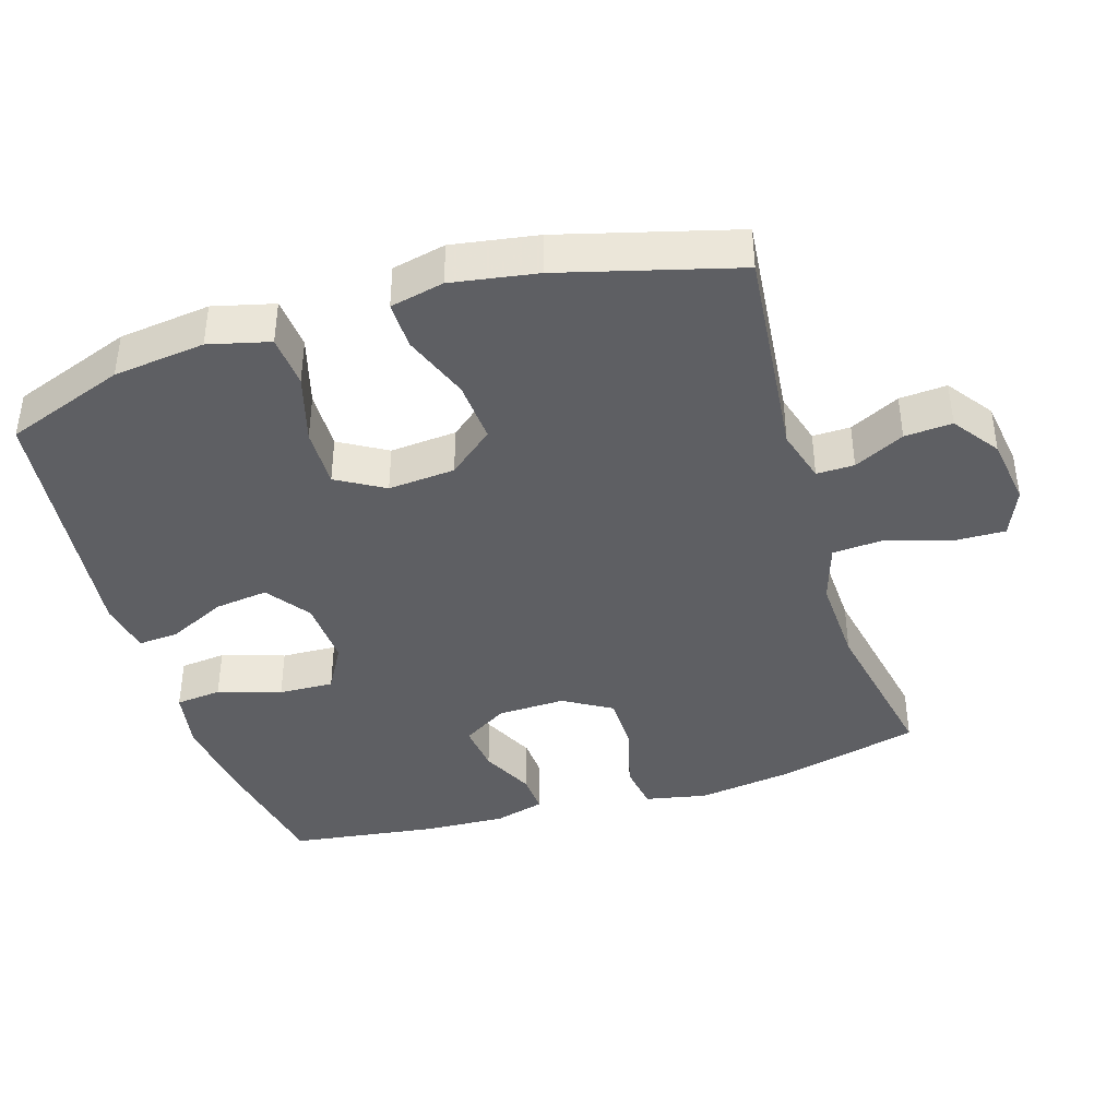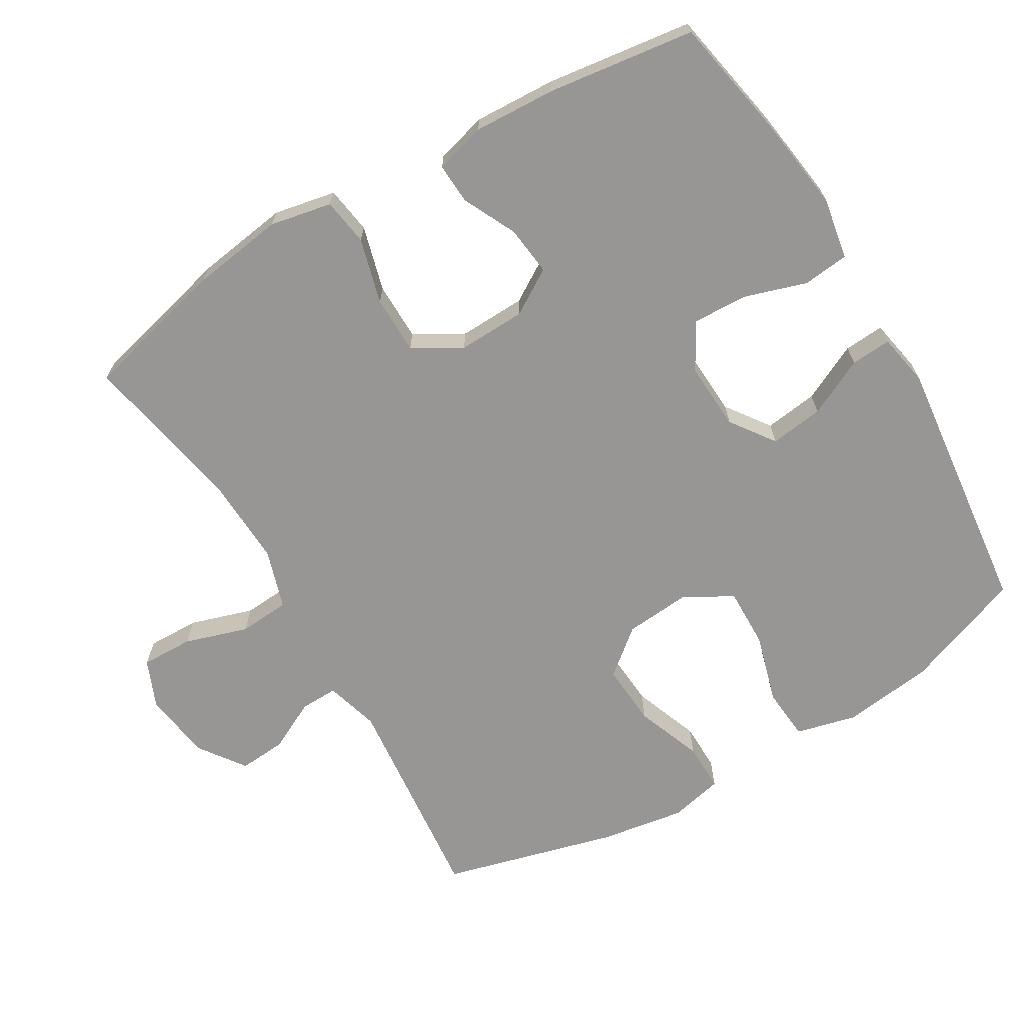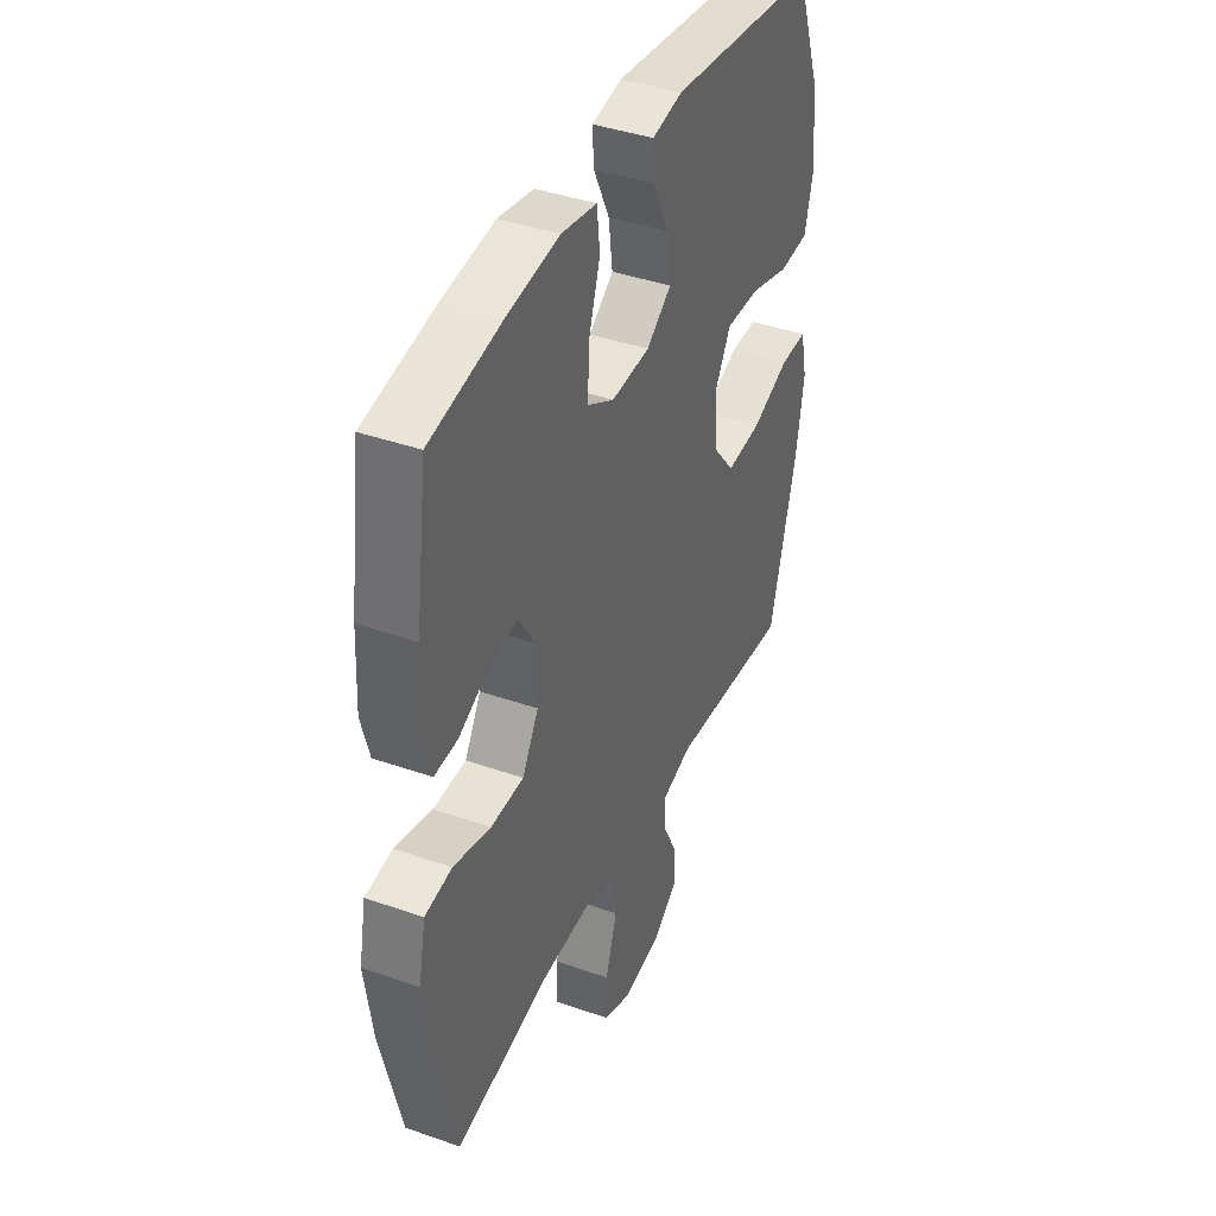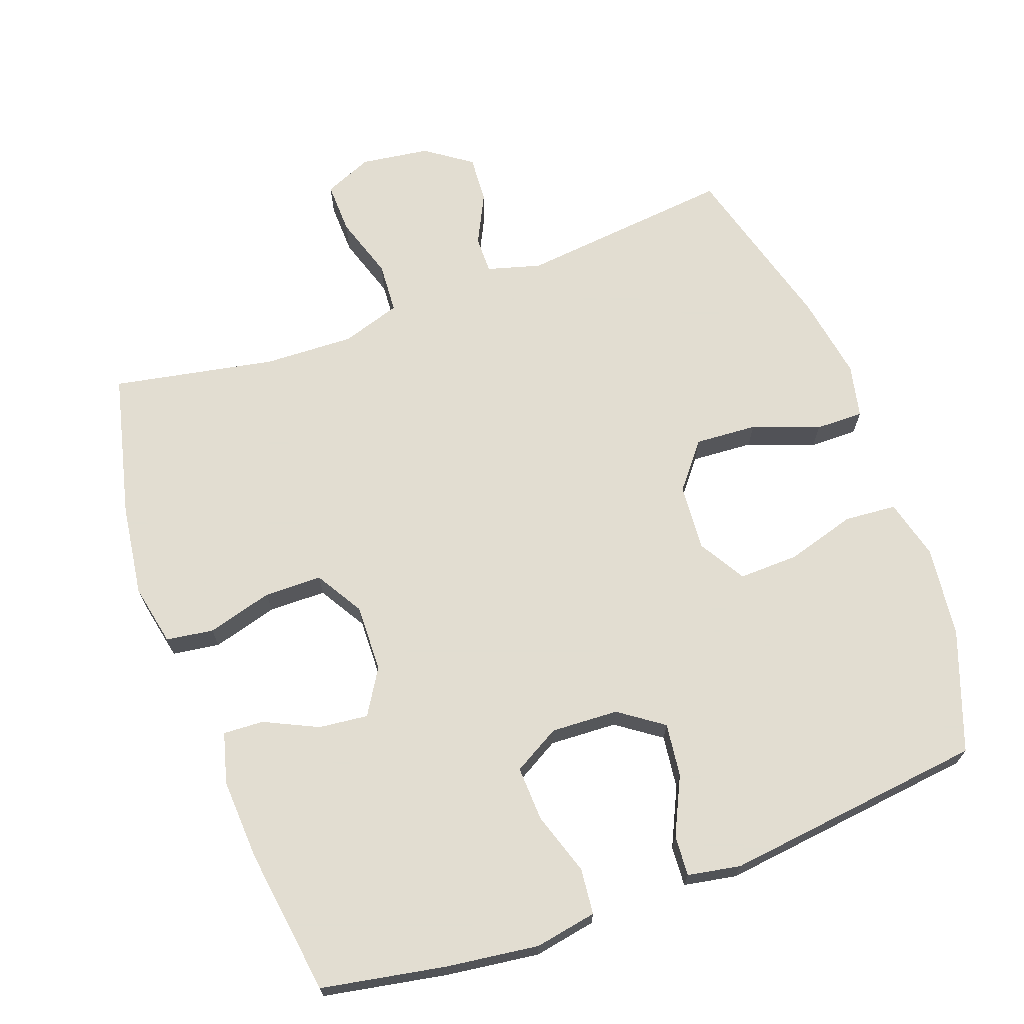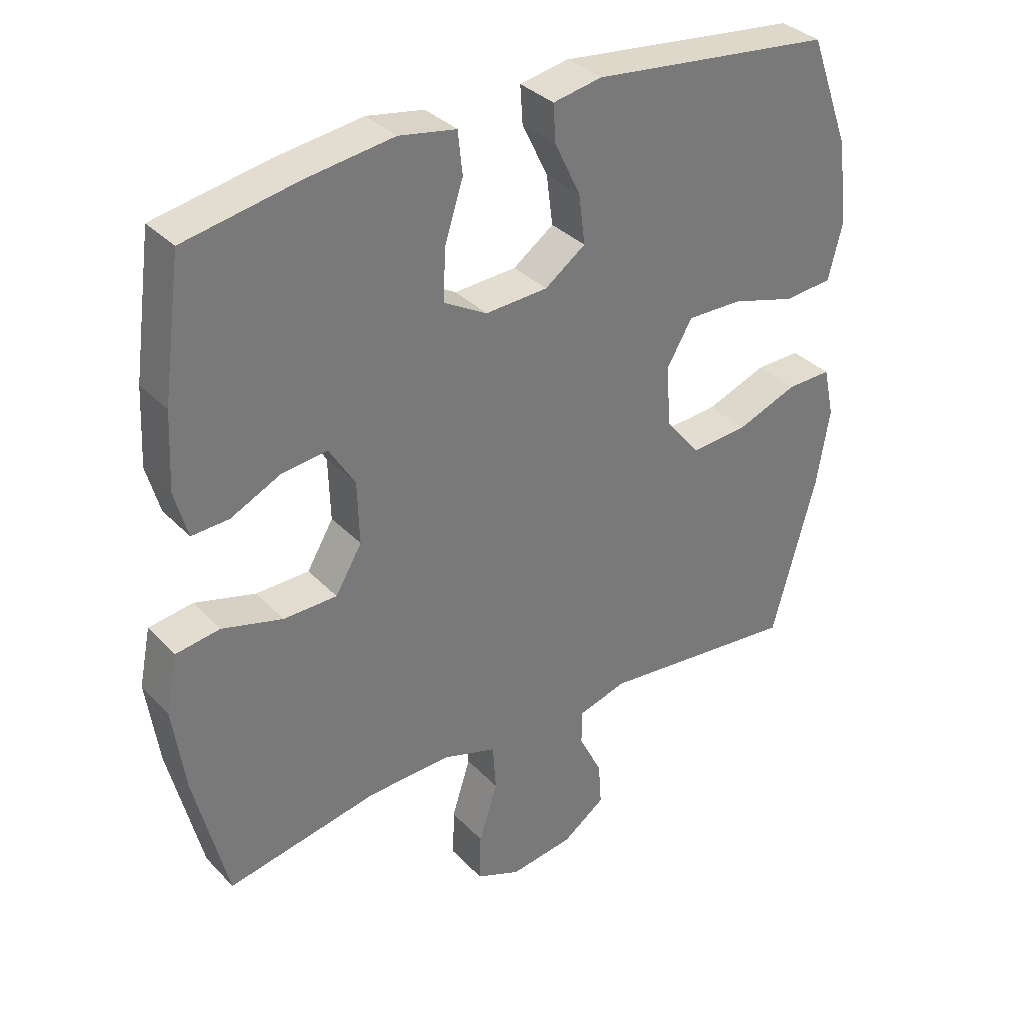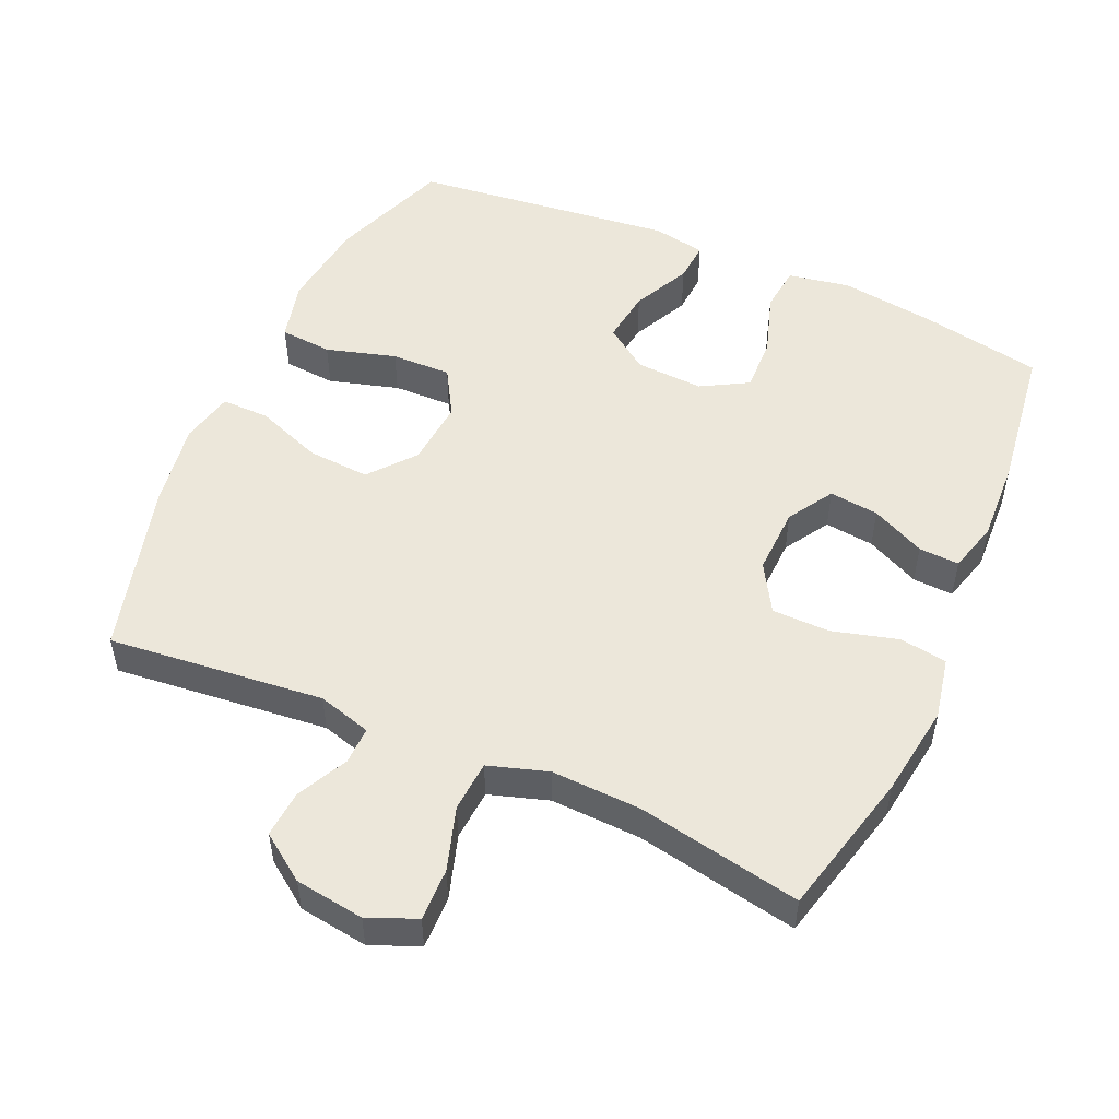
<metadata>
{"format":"obj","ext":"obj","renderer":"f3d","projection":"perspective","resolution":1024,"background":"white","views":[{"elev":-40.6,"azim":107.2,"up":"+Y"},{"elev":-68.0,"azim":-59.2,"up":"+Y"},{"elev":40.2,"azim":-66.6,"up":"+Z"},{"elev":68.6,"azim":-20.2,"up":"+Y"},{"elev":34.3,"azim":-36.5,"up":"+Z"},{"elev":51.6,"azim":-156.0,"up":"+Y"}]}
</metadata>
<code>
v -0.5 0.07 -0.5
v -0.551 0.07 -0.292
v -0.57 0.07 -0.159
v -0.552 0.07 -0.07
v -0.484 0.07 -0.06
v -0.39 0.07 -0.086
v -0.307 0.07 -0.085
v -0.266 0.07 -0.016
v -0.269 0.07 0.081
v -0.309 0.07 0.146
v -0.38 0.07 0.138
v -0.457 0.07 0.101
v -0.515 0.07 0.098
v -0.535 0.07 0.171
v -0.529 0.07 0.289
v -0.5 0.07 0.5
v -0.323 0.07 0.533
v -0.189 0.07 0.551
v -0.1 0.07 0.535
v -0.093 0.07 0.469
v -0.122 0.07 0.379
v -0.125 0.07 0.3
v -0.058 0.07 0.262
v 0.039 0.07 0.267
v 0.102 0.07 0.312
v 0.092 0.07 0.389
v 0.052 0.07 0.472
v 0.048 0.07 0.53
v 0.124 0.07 0.544
v 0.5 0.07 0.5
v 0.563 0.07 0.328
v 0.579 0.07 0.197
v 0.557 0.07 0.11
v 0.482 0.07 0.104
v 0.382 0.07 0.133
v 0.296 0.07 0.135
v 0.256 0.07 0.067
v 0.264 0.07 -0.029
v 0.317 0.07 -0.094
v 0.406 0.07 -0.088
v 0.502 0.07 -0.052
v 0.571 0.07 -0.051
v 0.588 0.07 -0.128
v 0.568 0.07 -0.25
v 0.5 0.07 -0.5
v 0.191 0.07 -0.468
v 0.114 0.07 -0.49
v 0.115 0.07 -0.544
v 0.151 0.07 -0.616
v 0.156 0.07 -0.684
v 0.09 0.07 -0.731
v -0.009 0.07 -0.745
v -0.078 0.07 -0.716
v -0.076 0.07 -0.641
v -0.047 0.07 -0.55
v -0.052 0.07 -0.477
v -0.137 0.07 -0.45
v -0.266 0.07 -0.455
v -0.5 0 -0.5
v -0.551 0 -0.292
v -0.57 0 -0.159
v -0.552 0 -0.07
v -0.484 0 -0.06
v -0.39 0 -0.086
v -0.307 0 -0.085
v -0.266 0 -0.016
v -0.269 0 0.081
v -0.309 0 0.146
v -0.38 0 0.138
v -0.457 0 0.101
v -0.515 0 0.098
v -0.535 0 0.171
v -0.529 0 0.289
v -0.5 0 0.5
v -0.323 0 0.533
v -0.189 0 0.551
v -0.1 0 0.535
v -0.093 0 0.469
v -0.122 0 0.379
v -0.125 0 0.3
v -0.058 0 0.262
v 0.039 0 0.267
v 0.102 0 0.312
v 0.092 0 0.389
v 0.052 0 0.472
v 0.048 0 0.53
v 0.124 0 0.544
v 0.5 0 0.5
v 0.563 0 0.328
v 0.579 0 0.197
v 0.557 0 0.11
v 0.482 0 0.104
v 0.382 0 0.133
v 0.296 0 0.135
v 0.256 0 0.067
v 0.264 0 -0.029
v 0.317 0 -0.094
v 0.406 0 -0.088
v 0.502 0 -0.052
v 0.571 0 -0.051
v 0.588 0 -0.128
v 0.568 0 -0.25
v 0.5 0 -0.5
v 0.191 0 -0.468
v 0.114 0 -0.49
v 0.115 0 -0.544
v 0.151 0 -0.616
v 0.156 0 -0.684
v 0.09 0 -0.731
v -0.009 0 -0.745
v -0.078 0 -0.716
v -0.076 0 -0.641
v -0.047 0 -0.55
v -0.052 0 -0.477
v -0.137 0 -0.45
v -0.266 0 -0.455
f 53 54 55
f 52 53 55
f 51 52 55
f 50 51 55
f 49 50 55
f 48 49 55
f 47 48 55 56
f 46 47 56 57
f 44 45 46
f 43 44 46
f 42 43 46
f 41 42 46
f 40 41 46
f 39 40 46 57
f 33 34 35
f 32 33 35
f 31 32 35
f 30 31 35
f 29 30 35
f 28 29 35
f 27 28 35
f 26 27 35
f 25 26 35 36
f 24 25 36 37
f 19 20 21
f 18 19 21
f 17 18 21
f 16 17 21
f 15 16 21
f 14 15 21
f 13 14 21
f 12 13 21
f 11 12 21
f 10 11 21 22
f 9 10 22 23
f 4 5 6
f 3 4 6
f 2 3 6
f 1 2 6
f 58 1 6
f 58 6 7
f 58 7 8
f 57 58 8
f 39 57 8
f 38 39 8
f 24 37 38
f 23 24 38
f 9 23 38
f 8 9 38
f 113 112 111
f 113 111 110
f 113 110 109
f 113 109 108
f 113 108 107
f 113 107 106
f 114 113 106 105
f 115 114 105 104
f 104 103 102
f 104 102 101
f 104 101 100
f 104 100 99
f 104 99 98
f 115 104 98 97
f 93 92 91
f 93 91 90
f 93 90 89
f 93 89 88
f 93 88 87
f 93 87 86
f 93 86 85
f 93 85 84
f 94 93 84 83
f 95 94 83 82
f 79 78 77
f 79 77 76
f 79 76 75
f 79 75 74
f 79 74 73
f 79 73 72
f 79 72 71
f 79 71 70
f 79 70 69
f 80 79 69 68
f 81 80 68 67
f 64 63 62
f 64 62 61
f 64 61 60
f 64 60 59
f 64 59 116
f 65 64 116
f 66 65 116
f 66 116 115
f 66 115 97
f 66 97 96
f 96 95 82
f 96 82 81
f 96 81 67
f 96 67 66
f 1 59 60 2
f 2 60 61 3
f 3 61 62 4
f 4 62 63 5
f 5 63 64 6
f 6 64 65 7
f 7 65 66 8
f 8 66 67 9
f 9 67 68 10
f 10 68 69 11
f 11 69 70 12
f 12 70 71 13
f 13 71 72 14
f 14 72 73 15
f 15 73 74 16
f 16 74 75 17
f 17 75 76 18
f 18 76 77 19
f 19 77 78 20
f 20 78 79 21
f 21 79 80 22
f 22 80 81 23
f 23 81 82 24
f 24 82 83 25
f 25 83 84 26
f 26 84 85 27
f 27 85 86 28
f 28 86 87 29
f 29 87 88 30
f 30 88 89 31
f 31 89 90 32
f 32 90 91 33
f 33 91 92 34
f 34 92 93 35
f 35 93 94 36
f 36 94 95 37
f 37 95 96 38
f 38 96 97 39
f 39 97 98 40
f 40 98 99 41
f 41 99 100 42
f 42 100 101 43
f 43 101 102 44
f 44 102 103 45
f 45 103 104 46
f 46 104 105 47
f 47 105 106 48
f 48 106 107 49
f 49 107 108 50
f 50 108 109 51
f 51 109 110 52
f 52 110 111 53
f 53 111 112 54
f 54 112 113 55
f 55 113 114 56
f 56 114 115 57
f 57 115 116 58
f 58 116 59 1

</code>
